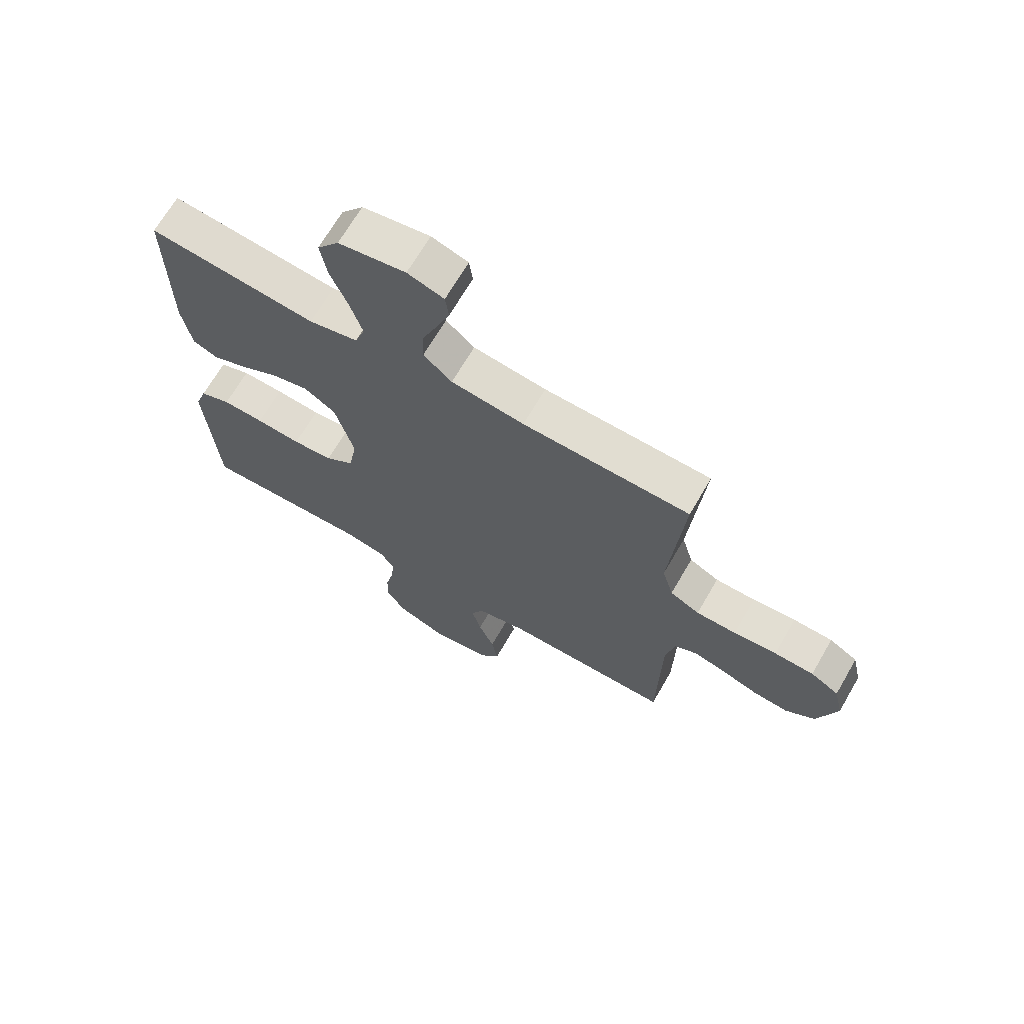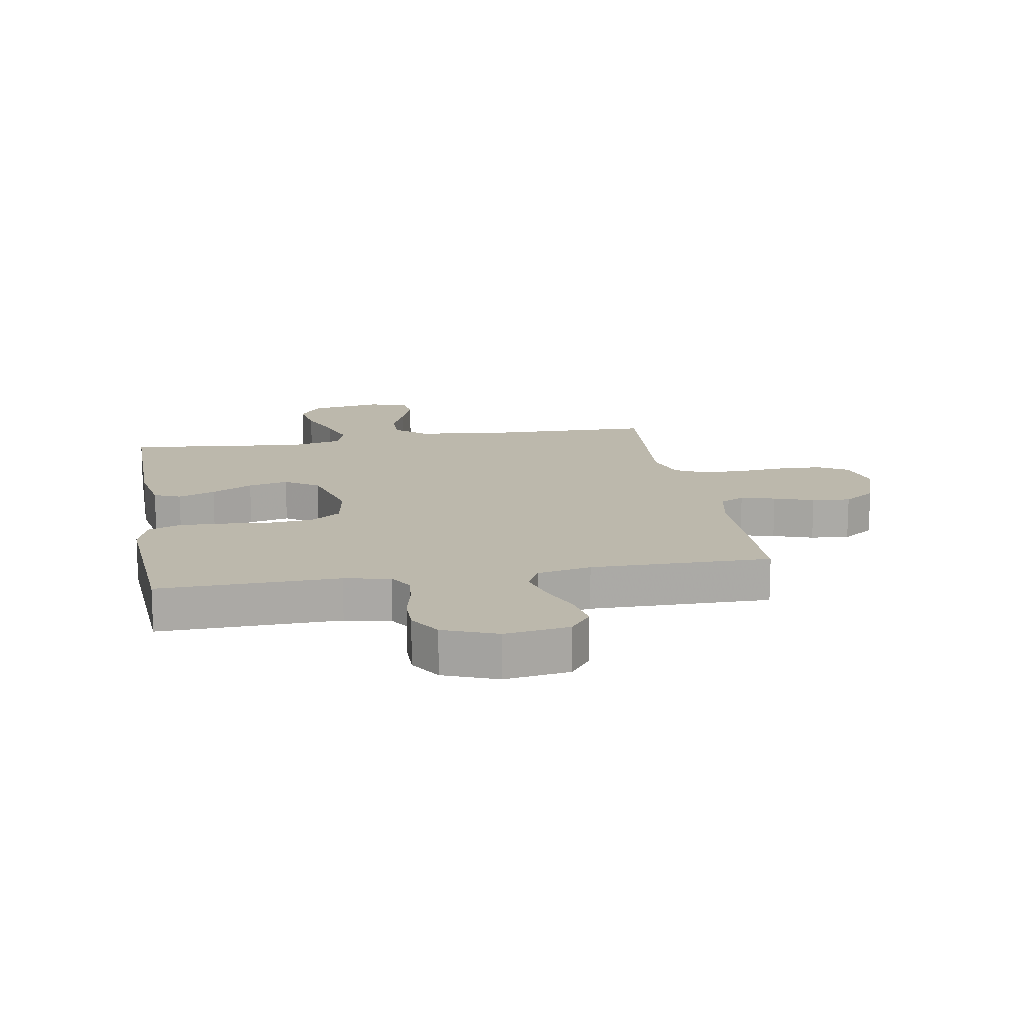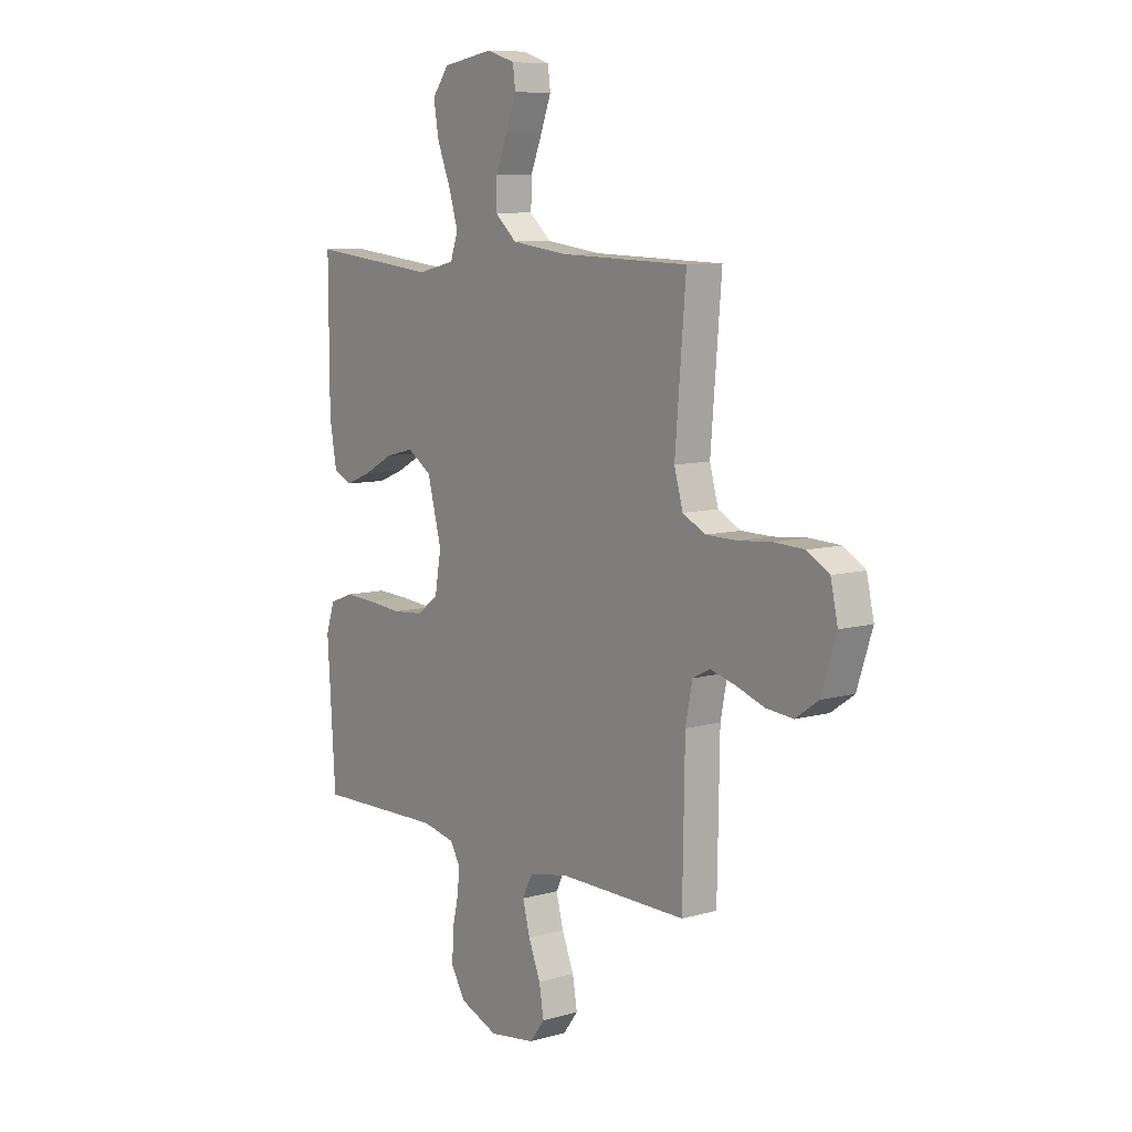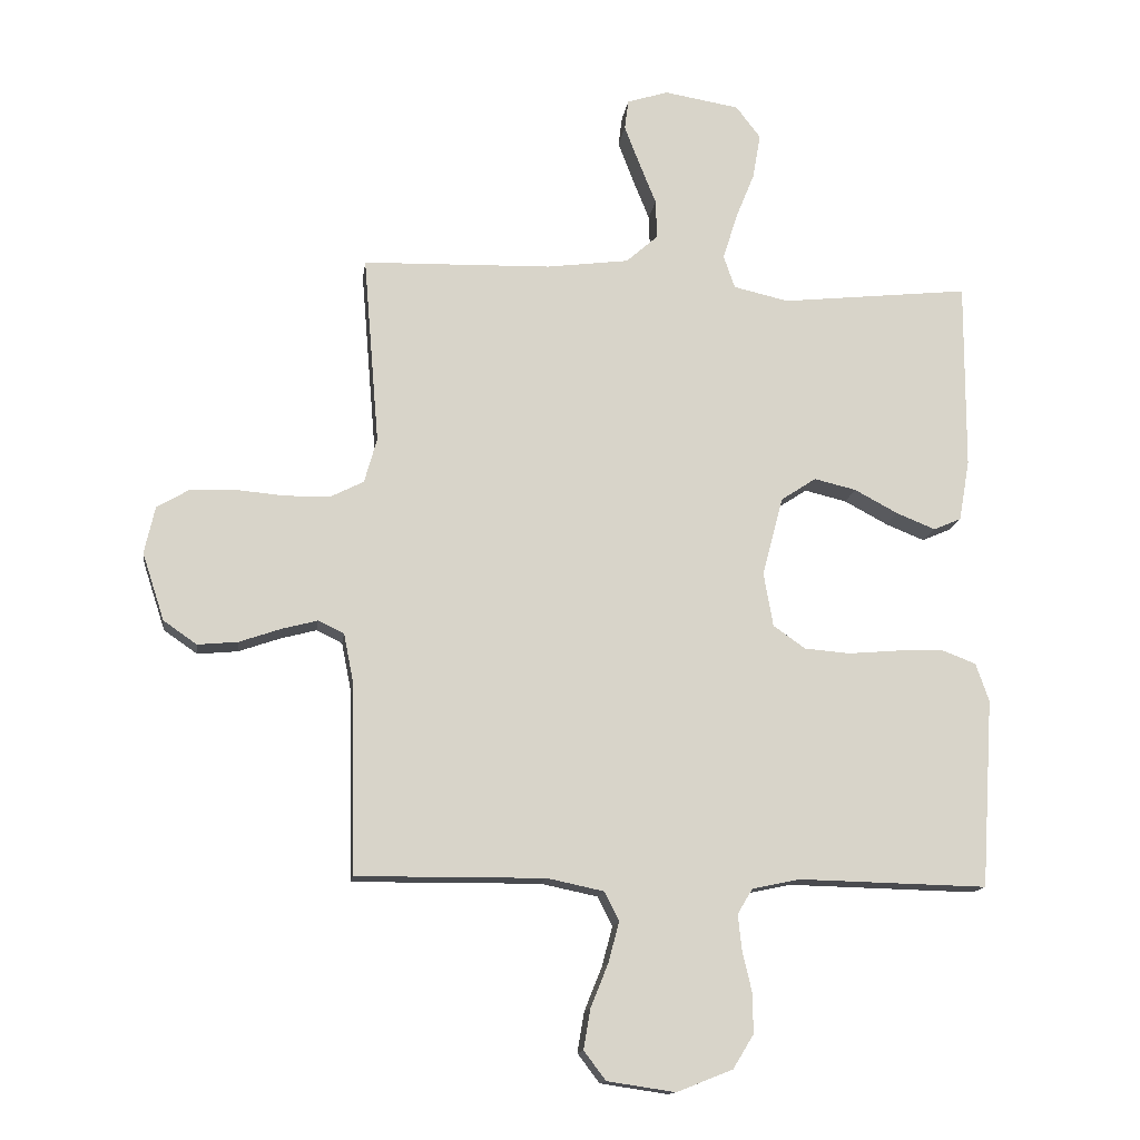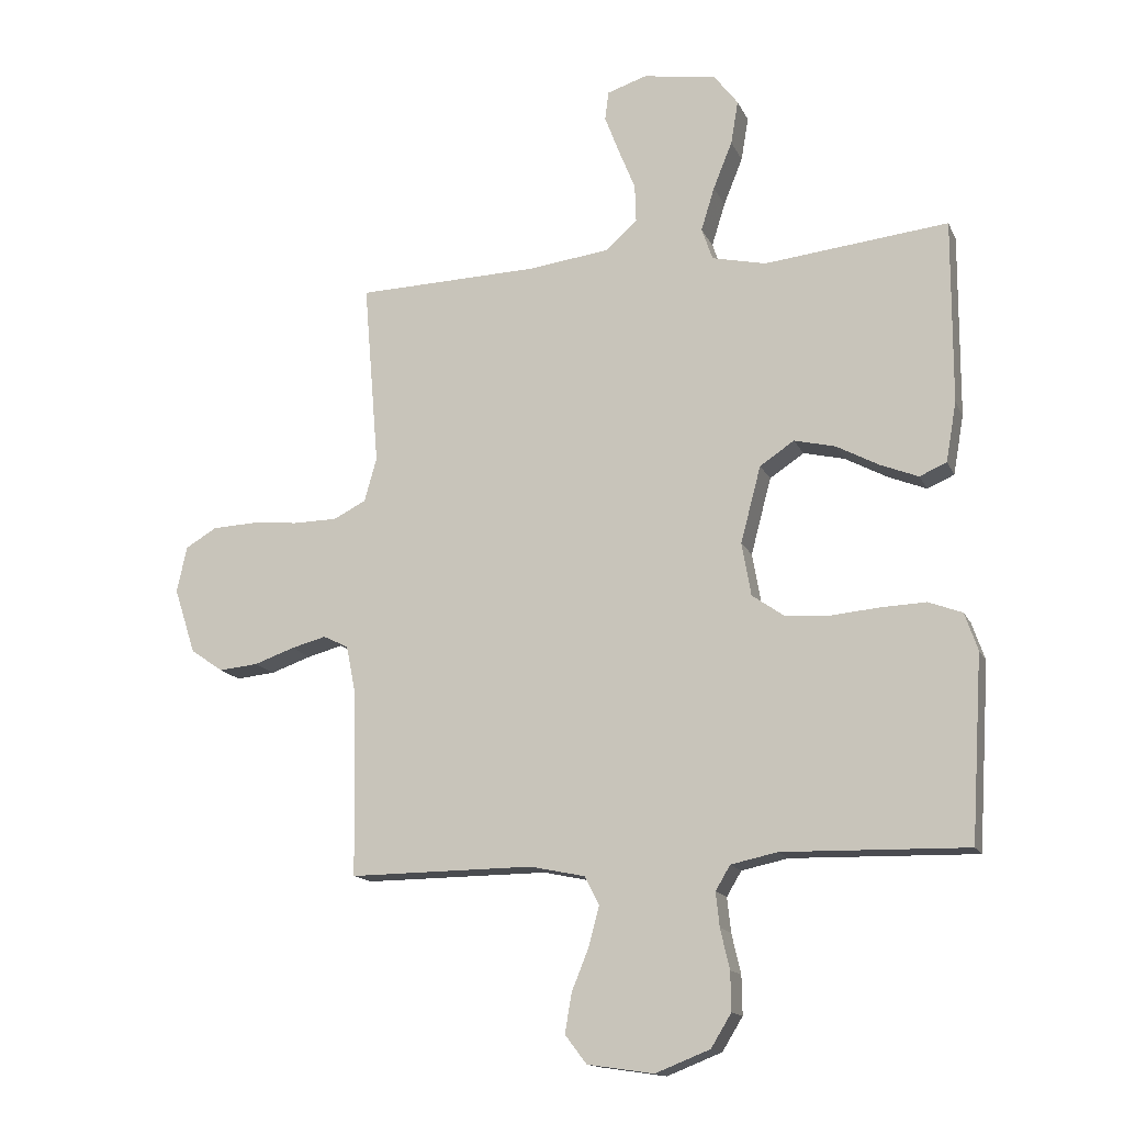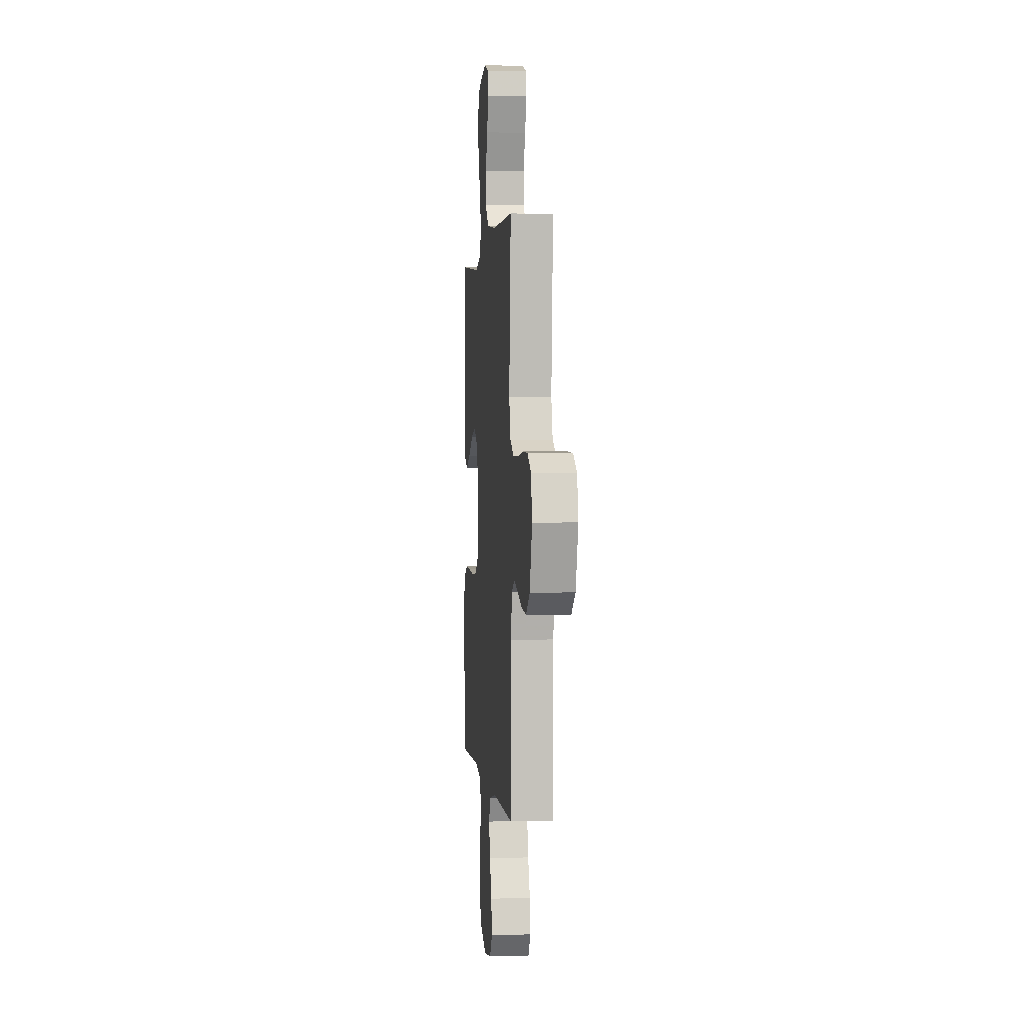
<metadata>
{"format":"obj","ext":"obj","renderer":"f3d","projection":"perspective","resolution":1024,"background":"white","views":[{"elev":68.3,"azim":-149.9,"up":"+Z"},{"elev":14.6,"azim":170.1,"up":"+Y"},{"elev":8.7,"azim":-127.2,"up":"+Z"},{"elev":-14.1,"azim":-7.7,"up":"+Z"},{"elev":-14.9,"azim":18.0,"up":"+Z"},{"elev":1.0,"azim":-95.5,"up":"+Z"}]}
</metadata>
<code>
v -0.5 0.07 0.5
v -0.2 0.07 0.508
v -0.069 0.07 0.525
v -0.018 0.07 0.57
v -0.02 0.07 0.632
v -0.047 0.07 0.699
v -0.071 0.07 0.762
v -0.065 0.07 0.809
v 0 0.07 0.83
v 0.12 0.07 0.81
v 0.159 0.07 0.759
v 0.147 0.07 0.688
v 0.116 0.07 0.611
v 0.094 0.07 0.54
v 0.112 0.07 0.488
v 0.2 0.07 0.468
v 0.5 0.07 0.5
v 0.499 0.07 0.2
v 0.482 0.07 0.103
v 0.438 0.07 0.084
v 0.376 0.07 0.109
v 0.307 0.07 0.146
v 0.24 0.07 0.162
v 0.184 0.07 0.125
v 0.151 0.07 0
v 0.166 0.07 -0.086
v 0.217 0.07 -0.122
v 0.289 0.07 -0.128
v 0.369 0.07 -0.121
v 0.443 0.07 -0.118
v 0.498 0.07 -0.139
v 0.519 0.07 -0.2
v 0.5 0.07 -0.5
v 0.2 0.07 -0.493
v 0.124 0.07 -0.509
v 0.1 0.07 -0.549
v 0.106 0.07 -0.605
v 0.121 0.07 -0.67
v 0.122 0.07 -0.733
v 0.089 0.07 -0.787
v 0 0.07 -0.822
v -0.108 0.07 -0.806
v -0.143 0.07 -0.76
v -0.132 0.07 -0.696
v -0.104 0.07 -0.627
v -0.087 0.07 -0.563
v -0.11 0.07 -0.517
v -0.2 0.07 -0.498
v -0.5 0.07 -0.5
v -0.505 0.07 -0.2
v -0.521 0.07 -0.12
v -0.562 0.07 -0.1
v -0.619 0.07 -0.115
v -0.685 0.07 -0.138
v -0.749 0.07 -0.144
v -0.802 0.07 -0.107
v -0.837 0.07 0
v -0.82 0.07 0.075
v -0.769 0.07 0.105
v -0.698 0.07 0.108
v -0.62 0.07 0.101
v -0.548 0.07 0.102
v -0.495 0.07 0.129
v -0.475 0.07 0.2
v -0.5 0 0.5
v -0.2 0 0.508
v -0.069 0 0.525
v -0.018 0 0.57
v -0.02 0 0.632
v -0.047 0 0.699
v -0.071 0 0.762
v -0.065 0 0.809
v 0 0 0.83
v 0.12 0 0.81
v 0.159 0 0.759
v 0.147 0 0.688
v 0.116 0 0.611
v 0.094 0 0.54
v 0.112 0 0.488
v 0.2 0 0.468
v 0.5 0 0.5
v 0.499 0 0.2
v 0.482 0 0.103
v 0.438 0 0.084
v 0.376 0 0.109
v 0.307 0 0.146
v 0.24 0 0.162
v 0.184 0 0.125
v 0.151 0 0
v 0.166 0 -0.086
v 0.217 0 -0.122
v 0.289 0 -0.128
v 0.369 0 -0.121
v 0.443 0 -0.118
v 0.498 0 -0.139
v 0.519 0 -0.2
v 0.5 0 -0.5
v 0.2 0 -0.493
v 0.124 0 -0.509
v 0.1 0 -0.549
v 0.106 0 -0.605
v 0.121 0 -0.67
v 0.122 0 -0.733
v 0.089 0 -0.787
v 0 0 -0.822
v -0.108 0 -0.806
v -0.143 0 -0.76
v -0.132 0 -0.696
v -0.104 0 -0.627
v -0.087 0 -0.563
v -0.11 0 -0.517
v -0.2 0 -0.498
v -0.5 0 -0.5
v -0.505 0 -0.2
v -0.521 0 -0.12
v -0.562 0 -0.1
v -0.619 0 -0.115
v -0.685 0 -0.138
v -0.749 0 -0.144
v -0.802 0 -0.107
v -0.837 0 0
v -0.82 0 0.075
v -0.769 0 0.105
v -0.698 0 0.108
v -0.62 0 0.101
v -0.548 0 0.102
v -0.495 0 0.129
v -0.475 0 0.2
f 58 59 60 61
f 58 61 62
f 57 58 62
f 56 57 62
f 53 54 55 56
f 52 53 56 62
f 51 52 62 63
f 48 49 50
f 47 48 50 51
f 42 43 44 45
f 42 45 46
f 41 42 46
f 40 41 46
f 37 38 39 40
f 36 37 40 46
f 35 36 46 47
f 31 32 33 34
f 28 29 30 31
f 28 31 34 35
f 19 20 21 22
f 17 18 19 22
f 16 17 22 23
f 15 16 23 24
f 10 11 12 13
f 10 13 14
f 9 10 14
f 8 9 14
f 5 6 7 8
f 5 8 14 15
f 64 1 2
f 64 2 3
f 63 64 3
f 51 63 3 4
f 47 51 4
f 27 28 35 47
f 26 27 47
f 25 26 47 4
f 15 24 25
f 4 5 15 25
f 125 124 123 122
f 126 125 122
f 126 122 121
f 126 121 120
f 120 119 118 117
f 126 120 117 116
f 127 126 116 115
f 114 113 112
f 115 114 112 111
f 109 108 107 106
f 110 109 106
f 110 106 105
f 110 105 104
f 104 103 102 101
f 110 104 101 100
f 111 110 100 99
f 98 97 96 95
f 95 94 93 92
f 99 98 95 92
f 86 85 84 83
f 86 83 82 81
f 87 86 81 80
f 88 87 80 79
f 77 76 75 74
f 78 77 74
f 78 74 73
f 78 73 72
f 72 71 70 69
f 79 78 72 69
f 66 65 128
f 67 66 128
f 67 128 127
f 68 67 127 115
f 68 115 111
f 111 99 92 91
f 111 91 90
f 68 111 90 89
f 89 88 79
f 89 79 69 68
f 1 65 66 2
f 2 66 67 3
f 3 67 68 4
f 4 68 69 5
f 5 69 70 6
f 6 70 71 7
f 7 71 72 8
f 8 72 73 9
f 9 73 74 10
f 10 74 75 11
f 11 75 76 12
f 12 76 77 13
f 13 77 78 14
f 14 78 79 15
f 15 79 80 16
f 16 80 81 17
f 17 81 82 18
f 18 82 83 19
f 19 83 84 20
f 20 84 85 21
f 21 85 86 22
f 22 86 87 23
f 23 87 88 24
f 24 88 89 25
f 25 89 90 26
f 26 90 91 27
f 27 91 92 28
f 28 92 93 29
f 29 93 94 30
f 30 94 95 31
f 31 95 96 32
f 32 96 97 33
f 33 97 98 34
f 34 98 99 35
f 35 99 100 36
f 36 100 101 37
f 37 101 102 38
f 38 102 103 39
f 39 103 104 40
f 40 104 105 41
f 41 105 106 42
f 42 106 107 43
f 43 107 108 44
f 44 108 109 45
f 45 109 110 46
f 46 110 111 47
f 47 111 112 48
f 48 112 113 49
f 49 113 114 50
f 50 114 115 51
f 51 115 116 52
f 52 116 117 53
f 53 117 118 54
f 54 118 119 55
f 55 119 120 56
f 56 120 121 57
f 57 121 122 58
f 58 122 123 59
f 59 123 124 60
f 60 124 125 61
f 61 125 126 62
f 62 126 127 63
f 63 127 128 64
f 64 128 65 1

</code>
